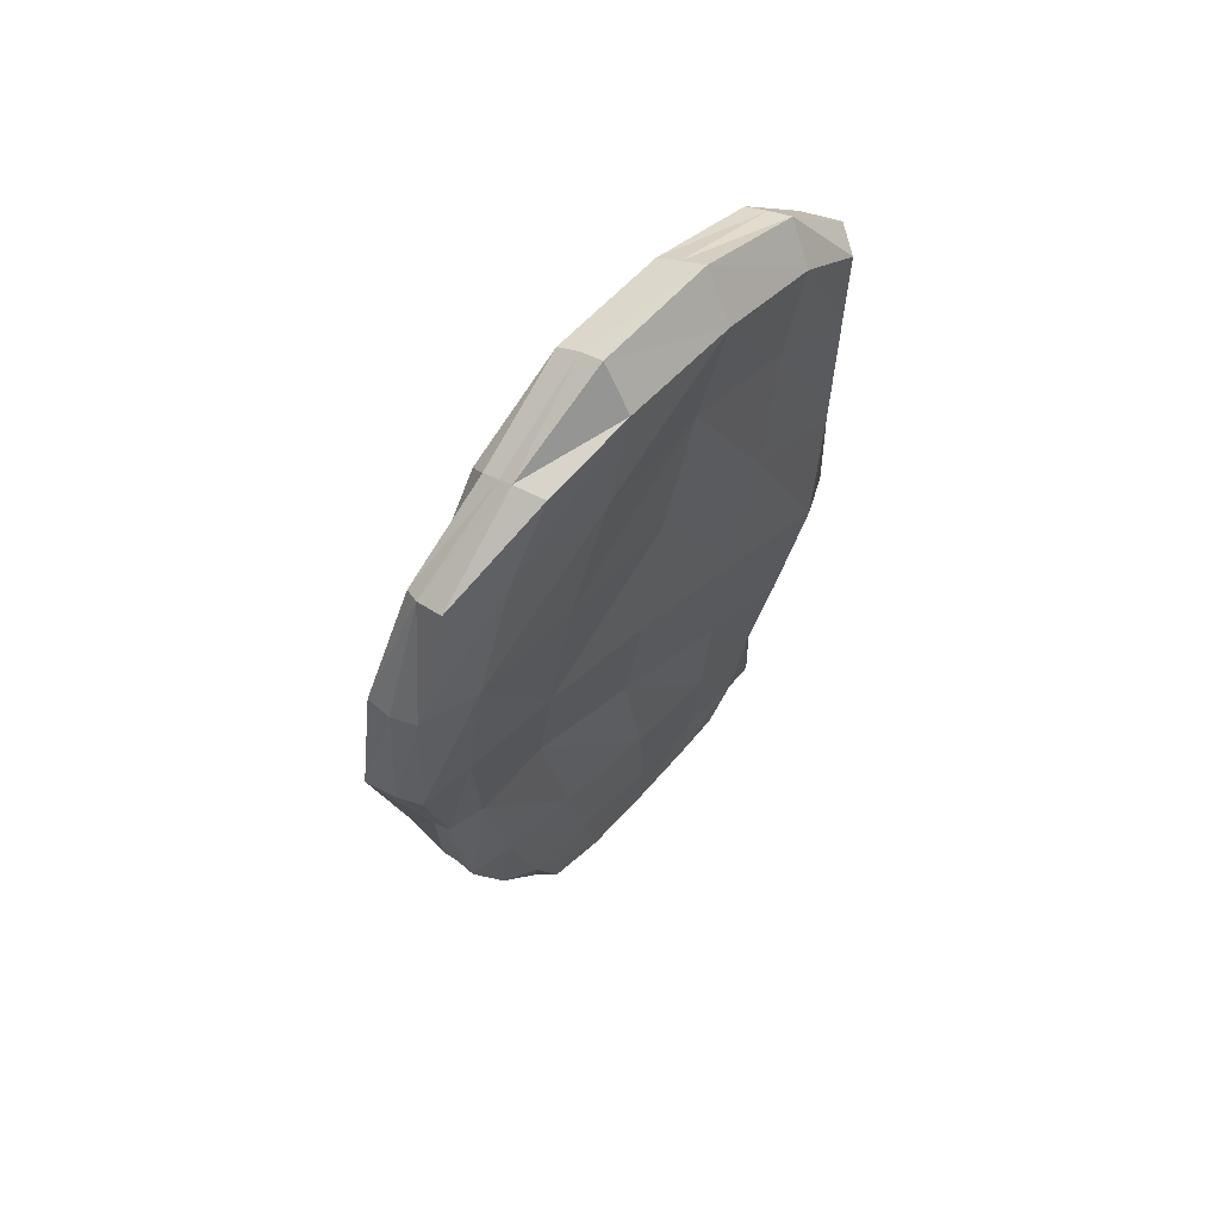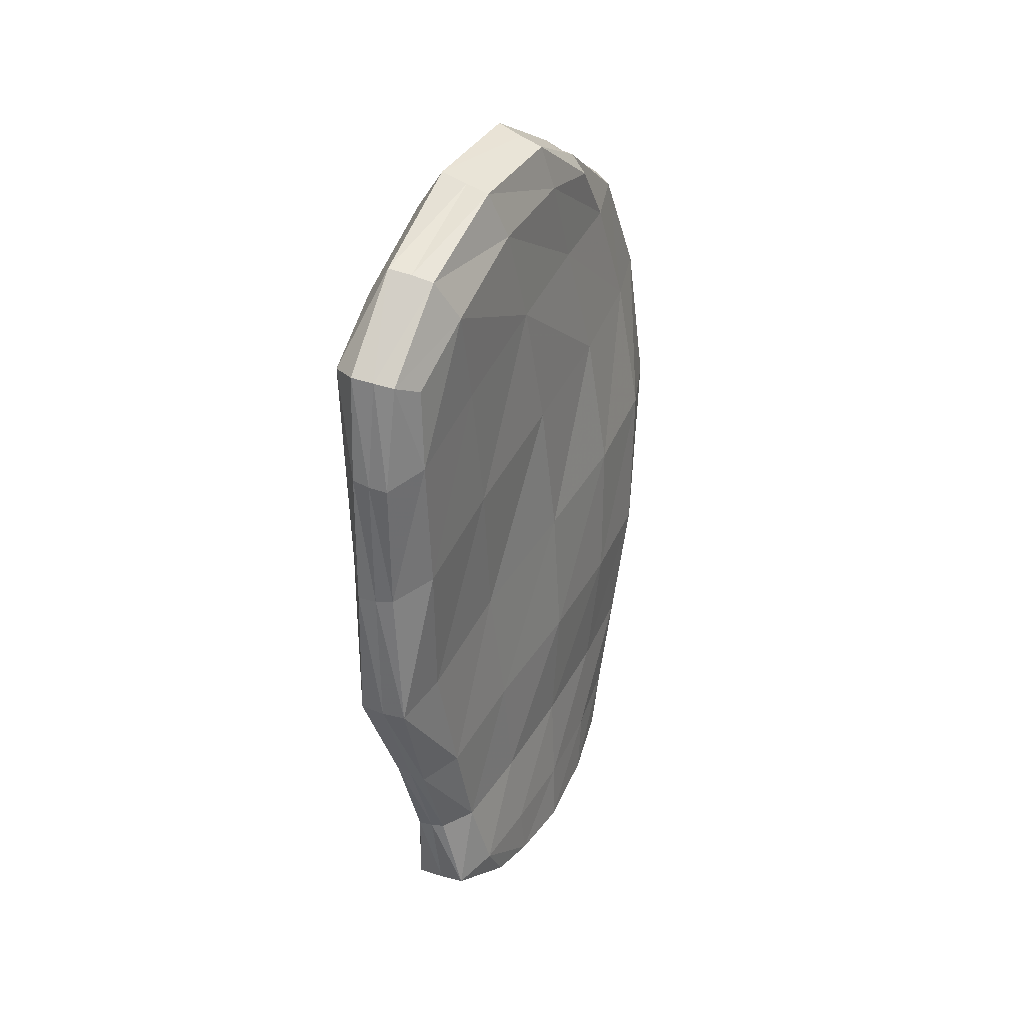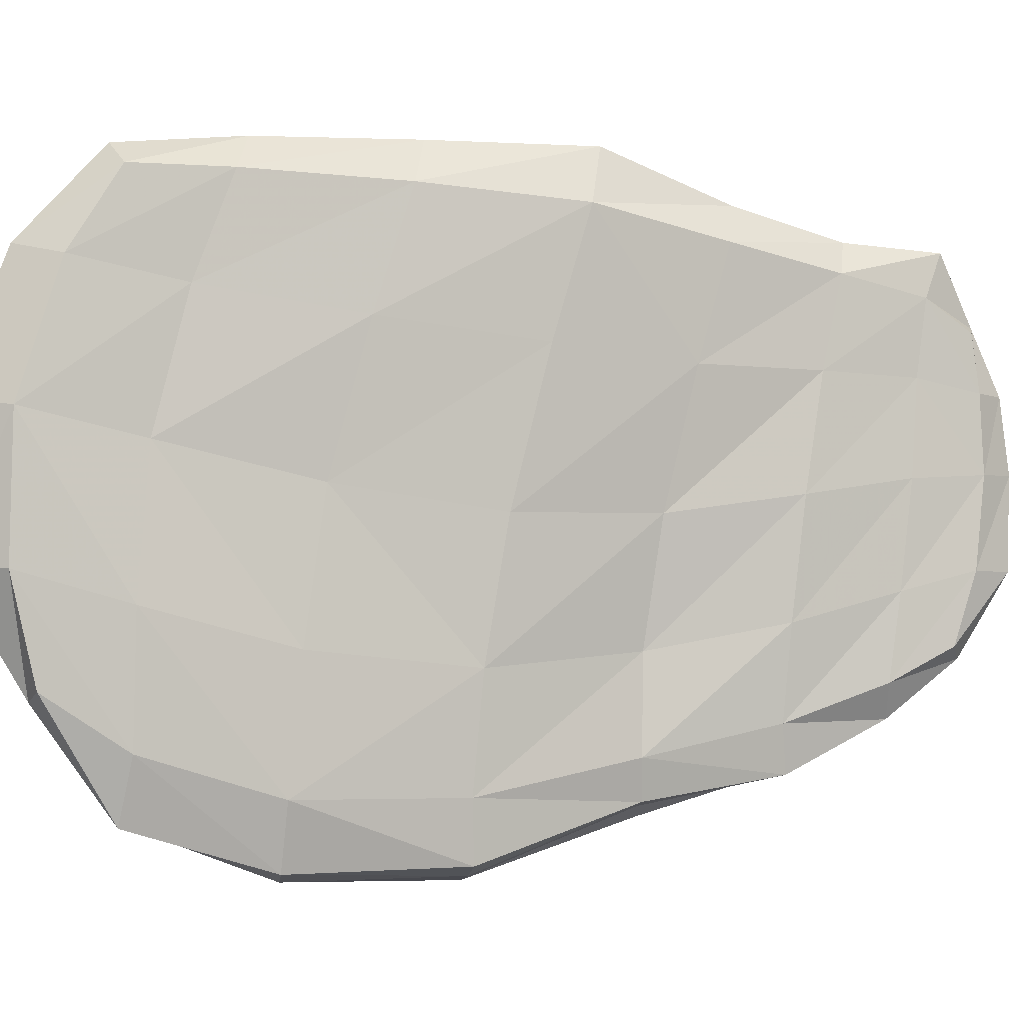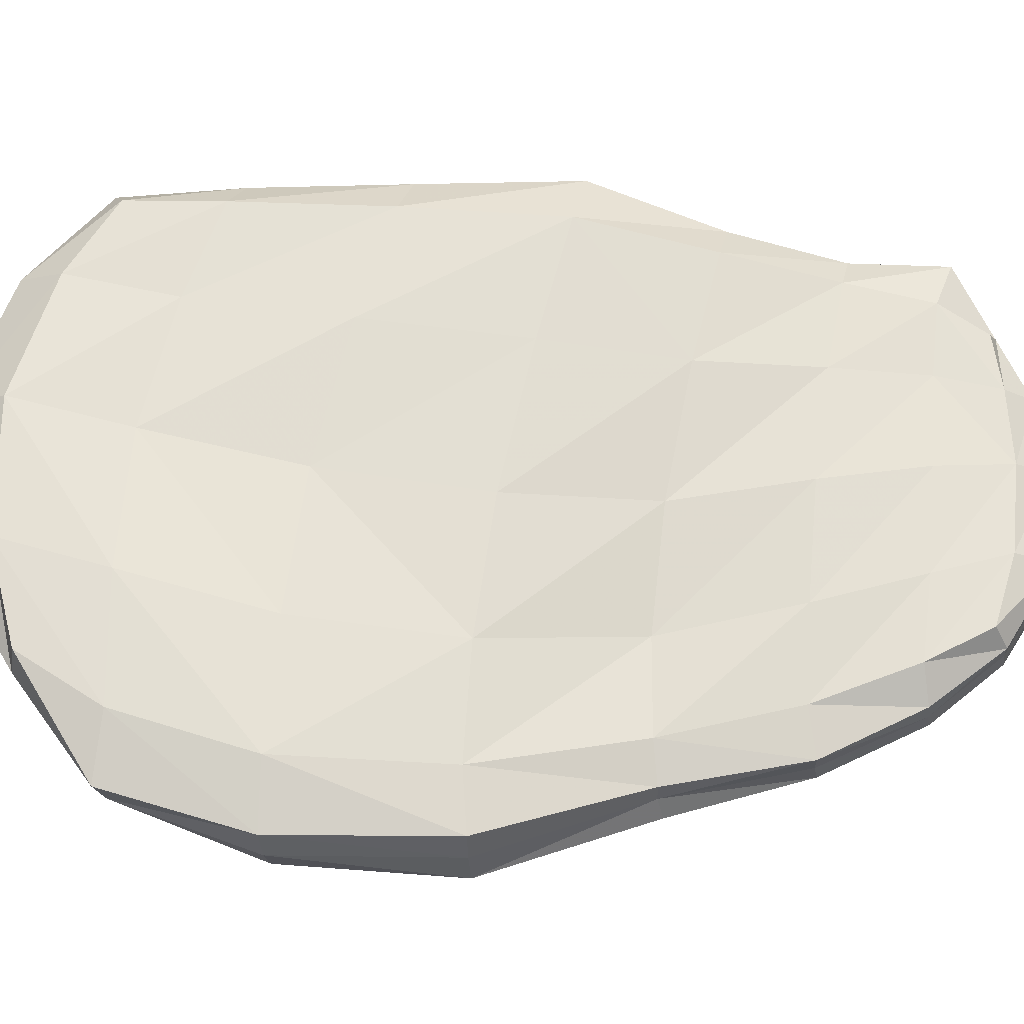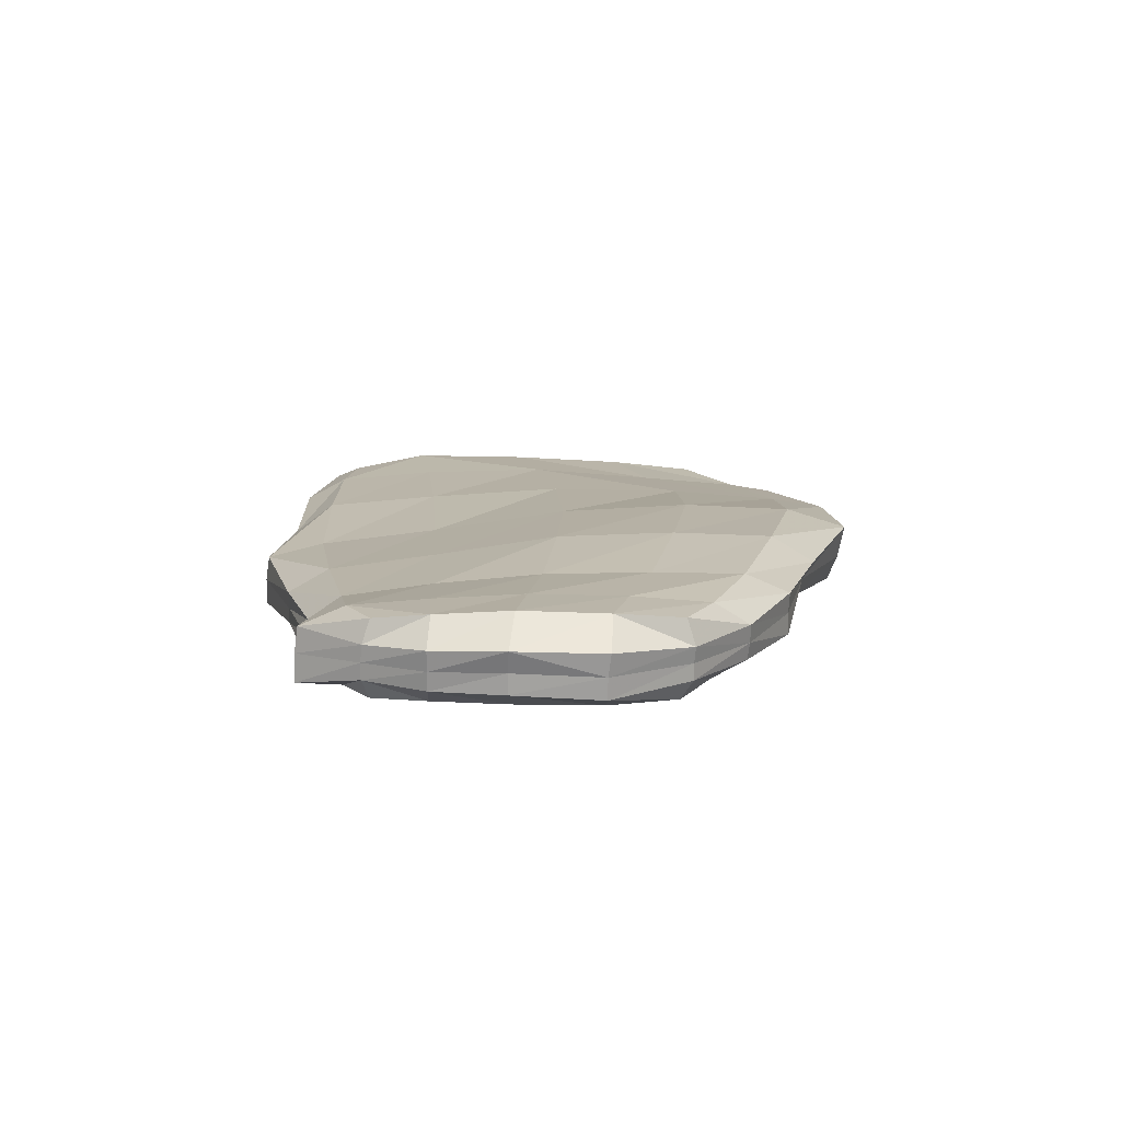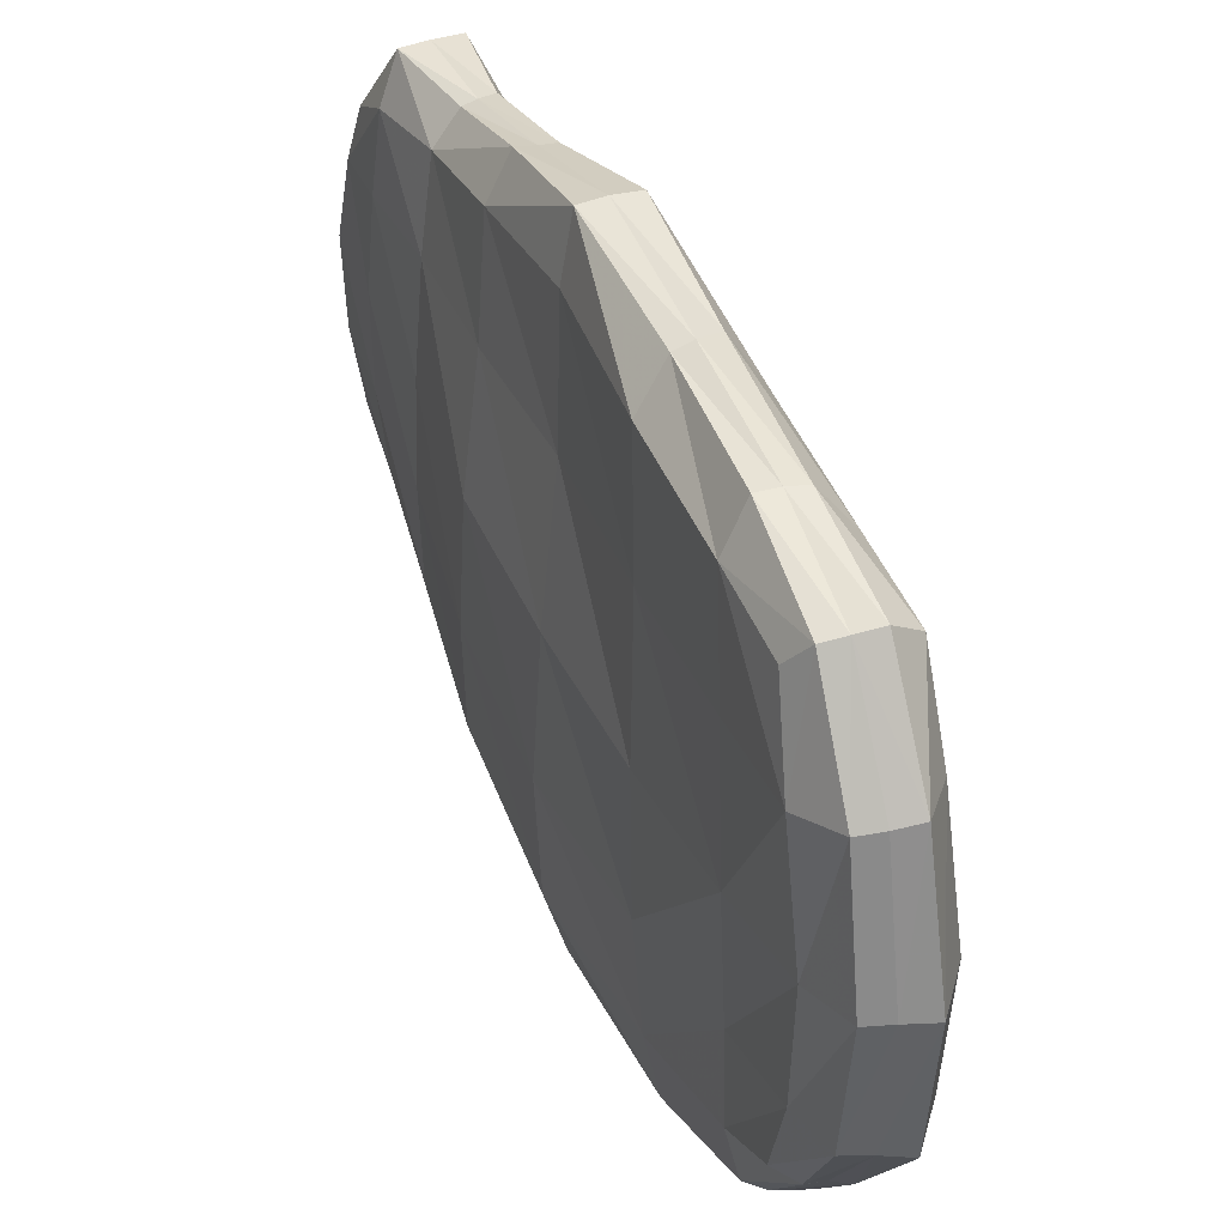
<metadata>
{"format":"obj","ext":"obj","renderer":"f3d","projection":"perspective","resolution":1024,"background":"white","views":[{"elev":56.1,"azim":38.1,"up":"+Z"},{"elev":37.3,"azim":-156.7,"up":"+Z"},{"elev":-6.2,"azim":75.1,"up":"+Y"},{"elev":-28.1,"azim":89.1,"up":"+Y"},{"elev":-74.0,"azim":-93.4,"up":"+Z"},{"elev":43.1,"azim":-18.9,"up":"+Y"}]}
</metadata>
<code>
v 0.007004 -0.4969 -0.6831
v 0.06664 0.583 -1.061
v 0.03448 0.1382 -1.227
v 0.03248 -0.1062 -1.2
v 0.1361 -0.6848 0.58
v 0.2182 0.7695 0.9876
v 0.2013 0.7705 0.3011
v 0.1955 0.7477 -0.1386
v 0.08664 0.6296 -0.8229
v 0.2161 0.5521 1.12
v 0.19 0.4486 0.3996
v 0.1649 0.4075 -0.0453
v 0.04273 0.3467 -1.214
v 0.08279 0.3817 -0.7716
v 0.2252 0.1984 1.227
v 0.1471 0.05402 0.4967
v 0.1272 -0.001752 0.04892
v 0.07407 0.07063 -0.7256
v 0.2053 -0.1697 1.228
v 0.1489 -0.3384 0.5502
v 0.09529 -0.3733 0.1042
v 0.04245 -0.248 -0.6965
v 0.1397 0.6823 -0.5096
v 0.1144 0.3796 -0.4319
v 0.005529 -0.3227 -0.3204
v 0.05972 0.01377 -0.3584
v 0.002119 -0.5824 -0.318
v 0.0685 -0.68 0.1257
v -0.108 0.6135 -0.8402
v -0.01252 0.3475 -1.296
v -0.02141 -0.1045 -1.313
v -0.02431 0.1458 -1.325
v 0.02593 -0.2997 -1.14
v -0.2053 -0.2987 -1.168
v 0.05135 0.7037 -1.109
v -0.08844 0.6804 -0.5238
v 0.0399 0.7191 -0.847
v 0.07568 0.7882 -0.5379
v -0.01919 0.7932 -0.5475
v -0.03726 0.698 -0.8527
v -0.102 0.6999 -1.103
v -0.1242 0.3541 -1.309
v -0.1465 0.1494 -1.345
v -0.1485 -0.1058 -1.323
v -0.199 -0.3797 -1.001
v -0.03925 -0.3276 -1.176
v -0.1335 -0.3261 -1.184
v -0.0275 -0.6234 -0.7018
v -0.03718 -0.4828 -0.9761
v -0.1523 -0.6158 -0.7165
v -0.1406 -0.483 -0.9934
v -0.03021 0.736 0.9517
v -0.06092 0.7595 0.2962
v -0.01244 0.8983 -0.18
v 0.1317 0.9028 -0.1774
v 0.126 0.892 0.2628
v 0.1381 0.8333 1.016
v 0.1352 0.5845 1.235
v 0.1335 0.2194 1.367
v 0.02332 0.8668 0.2598
v 0.01443 0.8099 0.9957
v 0.004362 0.5622 1.206
v -0.006261 0.2019 1.314
v -0.02359 -0.1612 1.305
v 0.118 -0.1624 1.357
v -0.05803 -0.1861 1.159
v -0.05431 0.1654 1.166
v -0.0592 0.5205 1.08
v -0.06556 -0.5875 0.8784
v 0.09574 -0.7496 0.9643
v -0.04246 -0.7205 0.9171
v 0.07765 -0.8571 0.5852
v -0.08257 -0.8662 0.5637
v 0.03823 -0.8423 0.114
v -0.1367 -0.8794 0.1028
v -0.187 -0.6924 0.08912
v -0.03521 -0.6902 -0.3283
v -0.1423 -0.7259 -0.3472
v -0.2029 -0.4859 -0.7265
v -0.2161 -0.5946 -0.3586
v -0.05439 0.7395 -0.1434
v -0.1104 -0.695 0.5248
v -0.1962 0.3509 -1.235
v -0.1495 0.3658 -0.811
v -0.1304 0.3821 -0.4596
v -0.09226 0.4059 -0.0526
v -0.08665 0.4369 0.3847
v -0.2242 0.1391 -1.251
v -0.1841 0.07224 -0.7785
v -0.1905 0.03392 -0.4056
v -0.1568 0.01364 0.01937
v -0.1183 0.0351 0.4595
v -0.2234 -0.1075 -1.228
v -0.201 -0.2267 -0.7575
v -0.2162 -0.3061 -0.3815
v -0.1915 -0.3684 0.05458
v -0.1248 -0.364 0.493
v 0.1918 0.5025 0.8265
v 0.1942 -0.245 0.9413
v 0.181 0.1378 0.9138
v 0.1599 -0.5818 0.9401
v 0.2078 0.777 0.727
v 0.1302 0.8727 0.6878
v 0.0192 0.8768 0.6784
v -0.04727 0.7621 0.7037
v -0.06901 0.4756 0.7917
v -0.08403 0.09661 0.8634
v -0.07289 -0.2819 0.8781
v 0.1723 -0.4436 1.159
v 0.08501 -0.4648 1.17
v -0.06193 -0.4394 1.093
v -0.008294 -0.4634 1.14
v 0.02482 -0.3938 -0.9617
v 0.03595 -0.1636 -0.9919
v 0.05269 0.1218 -1.02
v 0.05339 0.3783 -1.037
v 0.05098 0.5004 -1.191
v -0.004557 0.5217 -1.216
v -0.1675 0.5049 -1.204
v -0.1008 0.5227 -1.22
v -0.1567 0.5783 -1.074
v -0.1855 0.362 -1.067
v -0.2111 0.1105 -1.059
v -0.2147 -0.1555 -1.039
v 0.05842 0.9044 -0.1813
v 0.03158 0.7891 -0.5417
v -0.0005282 0.71 -0.8509
v -0.02839 0.7049 -1.105
v -0.05172 0.5242 -1.218
v -0.06621 0.3492 -1.302
v -0.08327 0.1487 -1.326
v -0.08359 -0.1015 -1.317
v -0.08668 -0.3249 -1.177
v -0.08731 -0.486 -0.9816
v -0.0903 -0.6173 -0.7044
v -0.08329 -0.7002 -0.3305
v -0.03573 -0.8662 0.1106
v 0.001252 -0.8771 0.5759
v 0.008813 -0.7437 0.9412
v 0.03969 -0.4606 1.149
v 0.04283 -0.1558 1.331
v 0.05886 0.2111 1.338
v 0.06793 0.5722 1.222
v 0.07362 0.8214 1.005
v 0.0782 0.8755 0.6789
v 0.07393 0.8814 0.2561
g ZBrush_defualt_group
f 1 113 114 22
f 22 25 27 1
f 48 1 27 77
f 49 113 1 48
f 2 116 13 117
f 118 35 2 117
f 14 116 2 9
f 35 37 9 2
f 32 3 4 31
f 114 4 3 115
f 3 32 30 13
f 116 115 3 13
f 4 114 113 33
f 33 46 31 4
f 5 28 21 20
f 5 72 74 28
f 99 101 5 20
f 72 5 101 70
f 10 98 102 6
f 58 10 6 57
f 103 57 6 102
f 11 12 8 7
f 7 102 98 11
f 102 7 56 103
f 55 56 7 8
f 8 12 24 23
f 38 55 8 23
f 24 14 9 23
f 23 9 37 38
f 15 100 98 10
f 10 58 59 15
f 12 11 16 17
f 11 98 100 16
f 17 26 24 12
f 13 30 118 117
f 18 115 116 14
f 26 18 14 24
f 15 19 99 100
f 65 19 15 59
f 16 20 21 17
f 20 16 100 99
f 21 25 26 17
f 115 18 22 114
f 18 26 25 22
f 101 99 19 109
f 19 65 110 109
f 28 27 25 21
f 28 74 77 27
f 39 40 29 36
f 41 121 29 40
f 121 122 84 29
f 85 36 29 84
f 43 42 130 131
f 129 130 42 120
f 43 131 132 44
f 132 133 47 44
f 113 49 46 33
f 93 44 47 34
f 51 45 34 47
f 45 124 93 34
f 120 41 128 129
f 41 40 127 128
f 54 39 36 81
f 86 81 36 85
f 40 39 126 127
f 125 126 39 54
f 41 120 119 121
f 42 43 88 83
f 83 119 120 42
f 43 44 93 88
f 45 51 50 79
f 79 94 124 45
f 47 133 134 51
f 135 50 51 134
f 50 135 136 78
f 78 80 79 50
f 68 62 61 52
f 61 104 105 52
f 105 106 68 52
f 53 60 54 81
f 60 53 105 104
f 53 87 106 105
f 81 86 87 53
f 54 60 146 125
f 145 146 60 104
f 62 143 144 61
f 143 62 63 142
f 142 63 64 141
f 62 68 67 63
f 63 67 66 64
f 64 66 111 112
f 112 140 141 64
f 108 66 67 107
f 69 111 66 108
f 107 67 68 106
f 82 73 71 69
f 112 111 69 71
f 108 97 82 69
f 73 138 139 71
f 140 112 71 139
f 138 73 75 137
f 73 82 76 75
f 136 137 75 78
f 80 78 75 76
f 96 76 82 97
f 76 96 95 80
f 94 79 80 95
f 123 122 83 88
f 90 85 84 89
f 89 84 122 123
f 91 86 85 90
f 92 87 86 91
f 87 92 107 106
f 124 123 88 93
f 95 90 89 94
f 96 91 90 95
f 97 92 91 96
f 144 145 104 61
f 70 101 109 110
f 121 119 83 122
f 123 124 94 89
f 97 108 107 92
f 55 38 126 125
f 127 126 38 37
f 128 127 37 35
f 129 128 35 118
f 118 30 130 129
f 131 130 30 32
f 132 131 32 31
f 31 46 133 132
f 134 133 46 49
f 48 135 134 49
f 136 135 48 77
f 77 74 137 136
f 72 138 137 74
f 139 138 72 70
f 110 140 139 70
f 141 140 110 65
f 59 142 141 65
f 58 143 142 59
f 144 143 58 57
f 57 103 145 144
f 103 56 146 145
f 125 146 56 55

</code>
